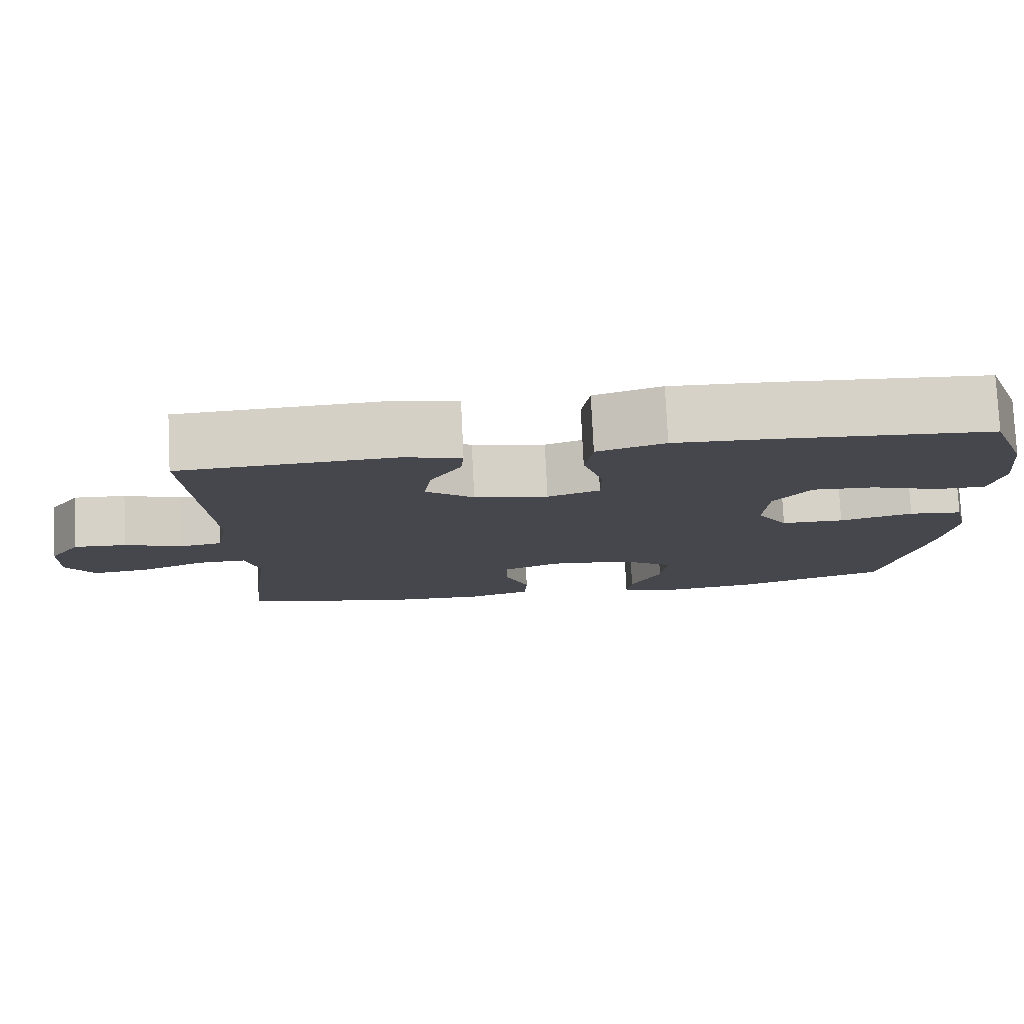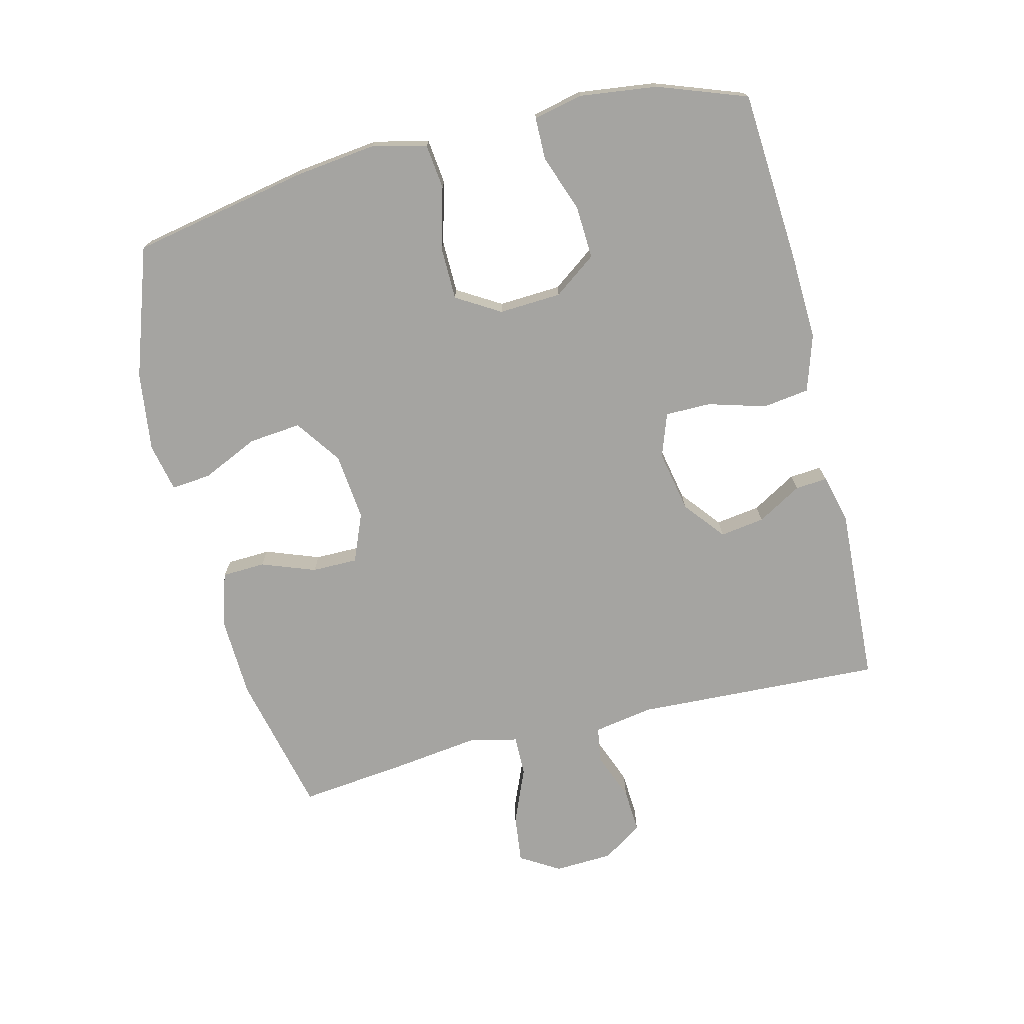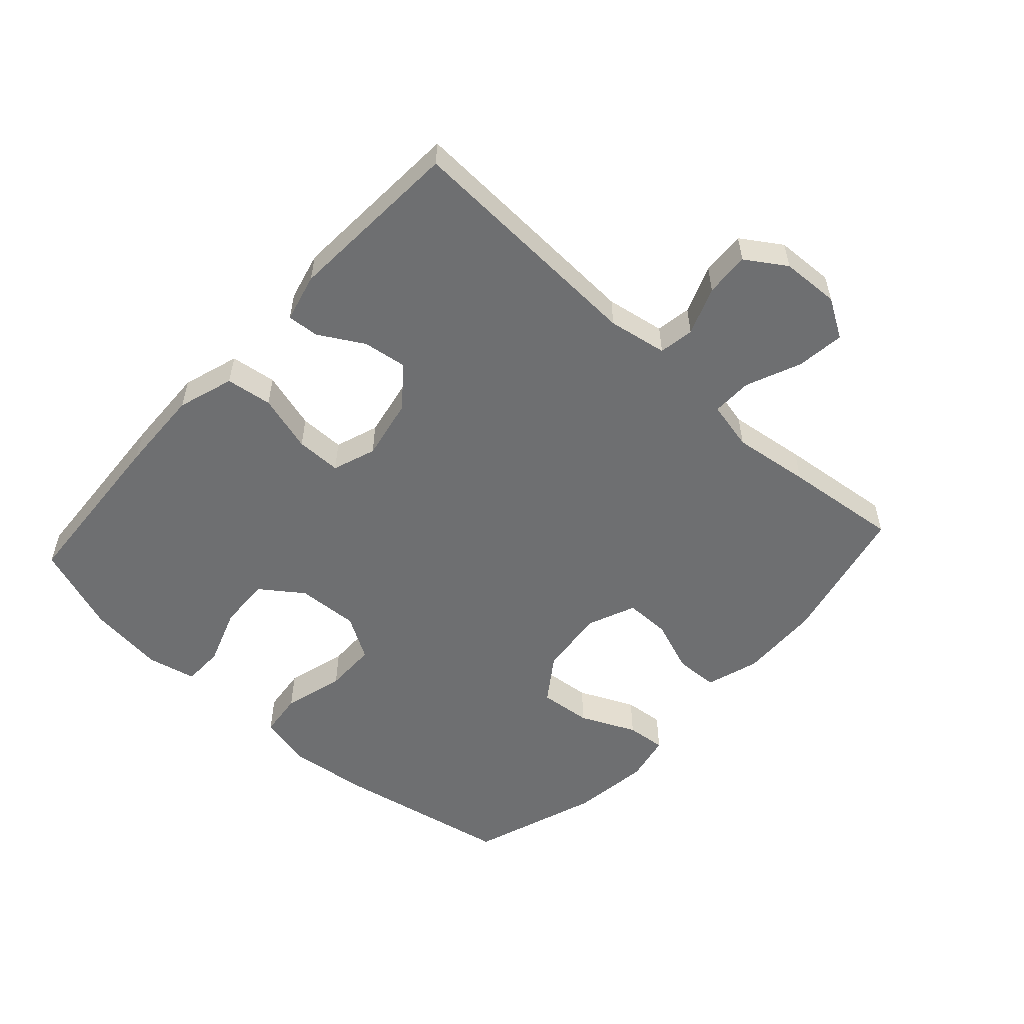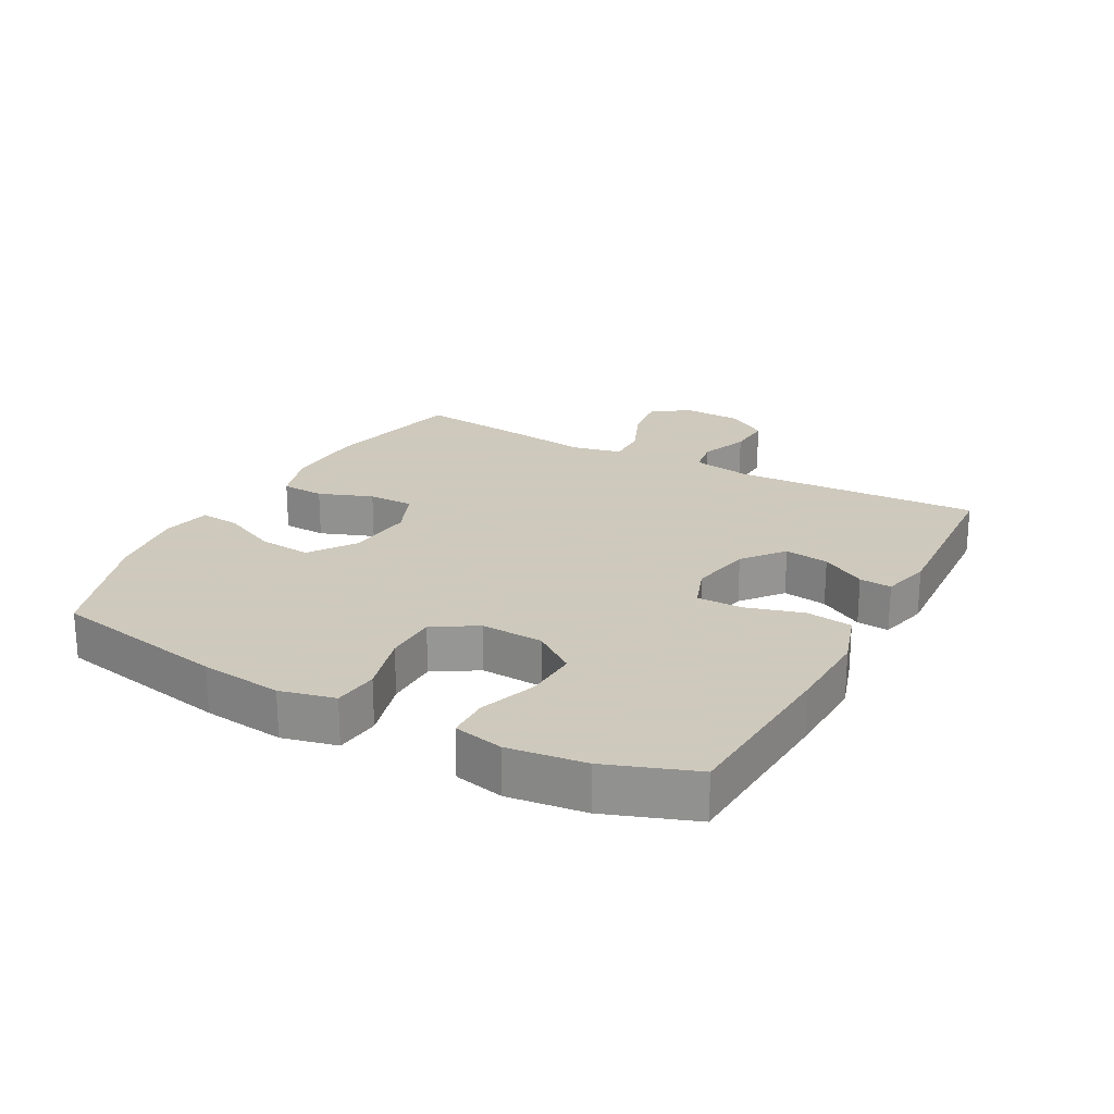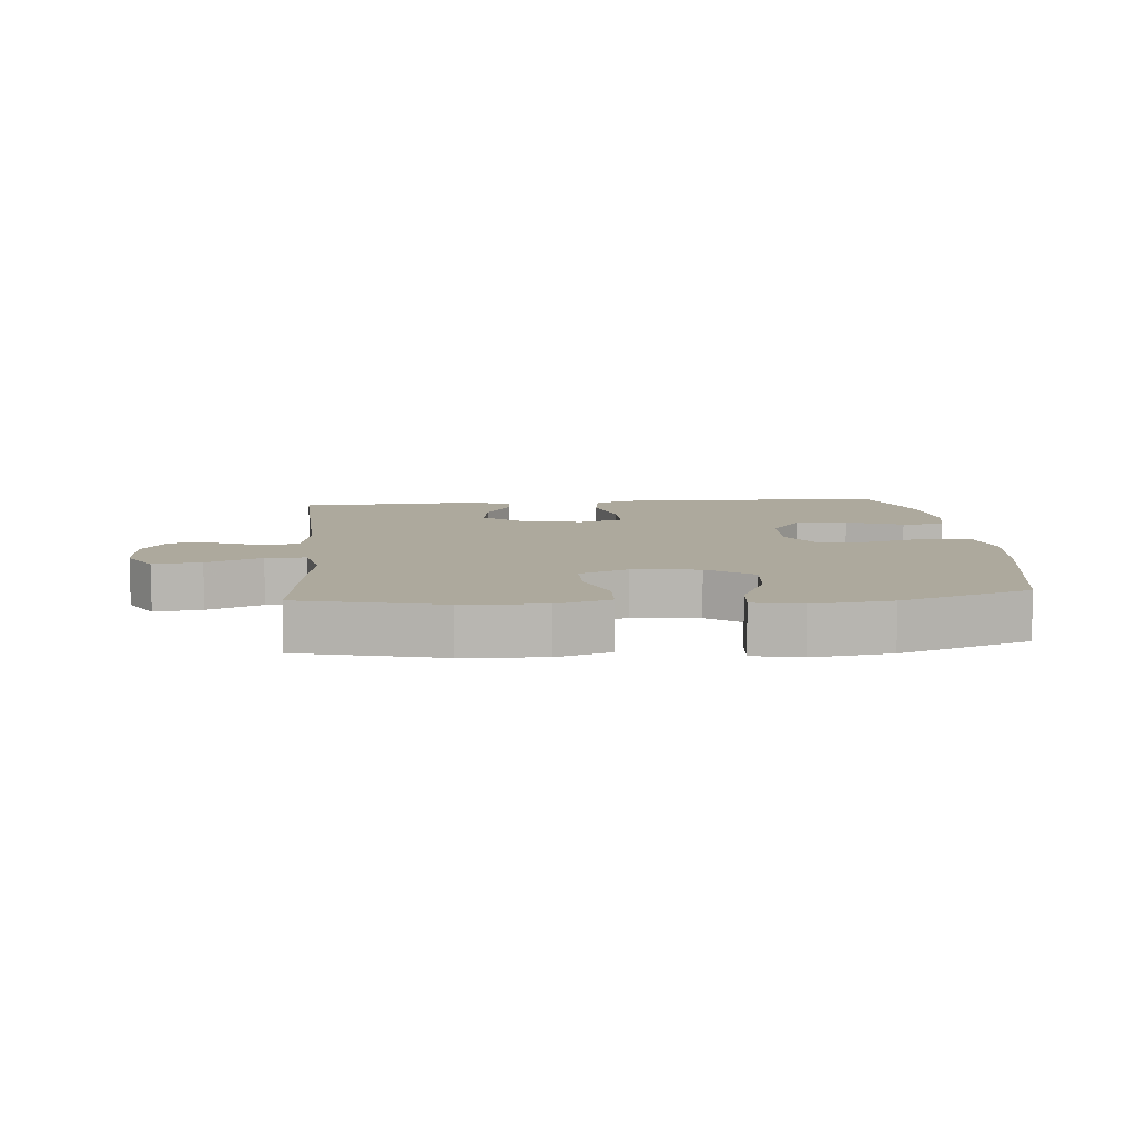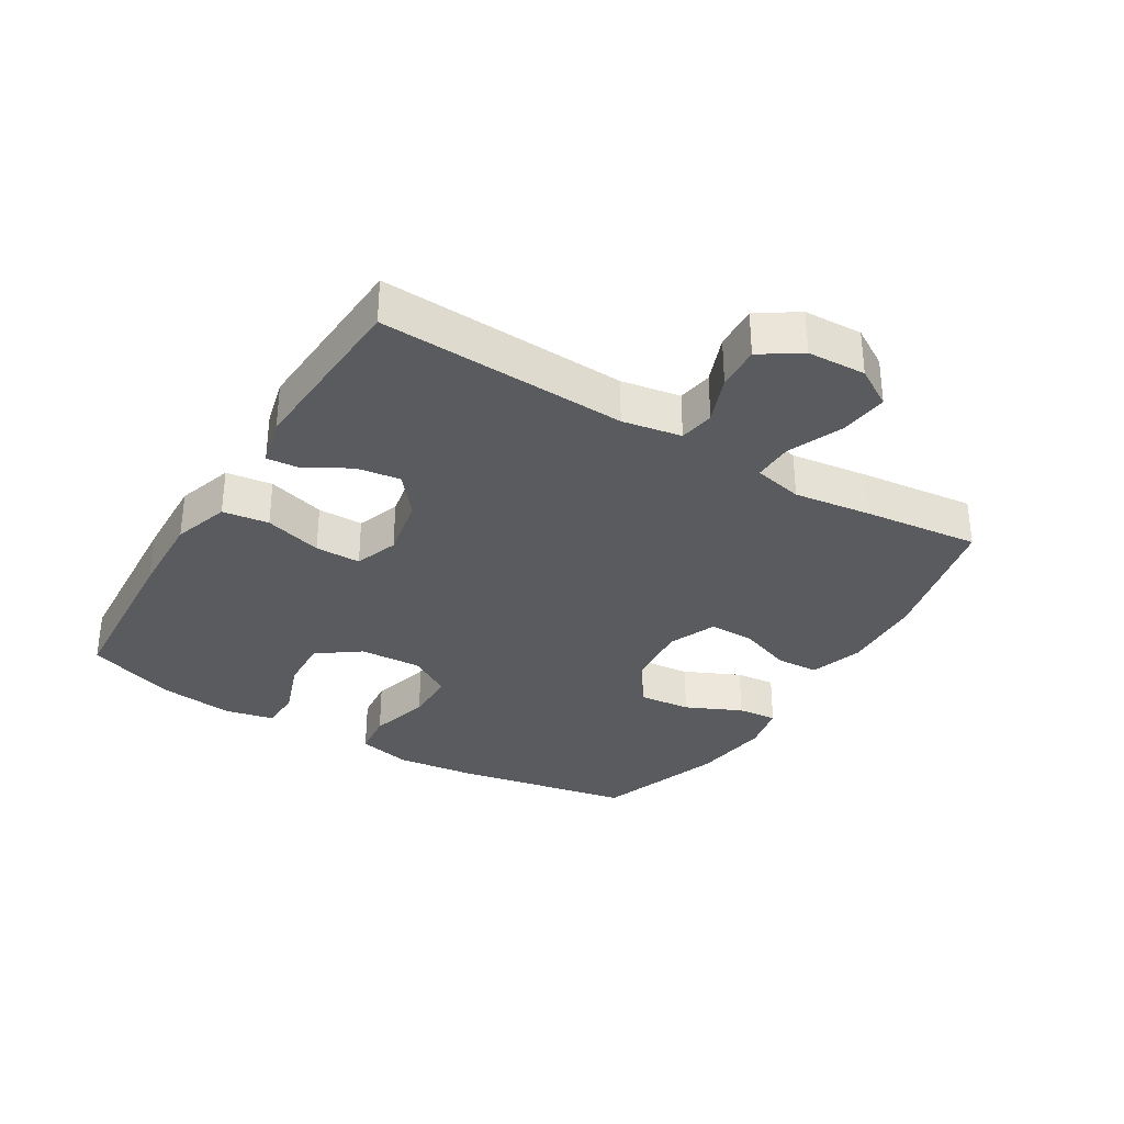
<metadata>
{"format":"obj","ext":"obj","renderer":"f3d","projection":"perspective","resolution":1024,"background":"white","views":[{"elev":78.8,"azim":177.2,"up":"+Z"},{"elev":-73.2,"azim":-76.1,"up":"+Y"},{"elev":-54.5,"azim":47.6,"up":"+Y"},{"elev":22.6,"azim":-61.6,"up":"+Y"},{"elev":8.8,"azim":175.2,"up":"+Y"},{"elev":-32.8,"azim":58.7,"up":"+Y"}]}
</metadata>
<code>
v 0.5 0.07 -0.5
v 0.279 0.07 -0.551
v 0.151 0.07 -0.556
v 0.068 0.07 -0.53
v 0.065 0.07 -0.463
v 0.096 0.07 -0.379
v 0.096 0.07 -0.308
v 0.021 0.07 -0.277
v -0.084 0.07 -0.288
v -0.155 0.07 -0.338
v -0.147 0.07 -0.42
v -0.107 0.07 -0.507
v -0.101 0.07 -0.569
v -0.176 0.07 -0.585
v -0.299 0.07 -0.569
v -0.5 0.07 -0.5
v -0.553 0.07 -0.226
v -0.568 0.07 -0.099
v -0.548 0.07 -0.014
v -0.478 0.07 -0.006
v -0.382 0.07 -0.032
v -0.3 0.07 -0.031
v -0.259 0.07 0.037
v -0.264 0.07 0.134
v -0.312 0.07 0.2
v -0.394 0.07 0.196
v -0.483 0.07 0.164
v -0.548 0.07 0.165
v -0.565 0.07 0.242
v -0.55 0.07 0.362
v -0.5 0.07 0.5
v -0.23 0.07 0.518
v -0.098 0.07 0.523
v -0.01 0.07 0.495
v 0 0.07 0.423
v -0.026 0.07 0.333
v -0.026 0.07 0.262
v 0.042 0.07 0.238
v 0.138 0.07 0.257
v 0.201 0.07 0.308
v 0.191 0.07 0.377
v 0.151 0.07 0.446
v 0.147 0.07 0.496
v 0.223 0.07 0.515
v 0.5 0.07 0.5
v 0.482 0.07 0.114
v 0.498 0.07 0.022
v 0.553 0.07 0.013
v 0.628 0.07 0.042
v 0.697 0.07 0.046
v 0.738 0.07 -0.016
v 0.742 0.07 -0.107
v 0.705 0.07 -0.168
v 0.63 0.07 -0.159
v 0.544 0.07 -0.123
v 0.481 0.07 -0.122
v 0.464 0.07 -0.199
v 0.48 0.07 -0.32
v 0.5 0 -0.5
v 0.279 0 -0.551
v 0.151 0 -0.556
v 0.068 0 -0.53
v 0.065 0 -0.463
v 0.096 0 -0.379
v 0.096 0 -0.308
v 0.021 0 -0.277
v -0.084 0 -0.288
v -0.155 0 -0.338
v -0.147 0 -0.42
v -0.107 0 -0.507
v -0.101 0 -0.569
v -0.176 0 -0.585
v -0.299 0 -0.569
v -0.5 0 -0.5
v -0.553 0 -0.226
v -0.568 0 -0.099
v -0.548 0 -0.014
v -0.478 0 -0.006
v -0.382 0 -0.032
v -0.3 0 -0.031
v -0.259 0 0.037
v -0.264 0 0.134
v -0.312 0 0.2
v -0.394 0 0.196
v -0.483 0 0.164
v -0.548 0 0.165
v -0.565 0 0.242
v -0.55 0 0.362
v -0.5 0 0.5
v -0.23 0 0.518
v -0.098 0 0.523
v -0.01 0 0.495
v 0 0 0.423
v -0.026 0 0.333
v -0.026 0 0.262
v 0.042 0 0.238
v 0.138 0 0.257
v 0.201 0 0.308
v 0.191 0 0.377
v 0.151 0 0.446
v 0.147 0 0.496
v 0.223 0 0.515
v 0.5 0 0.5
v 0.482 0 0.114
v 0.498 0 0.022
v 0.553 0 0.013
v 0.628 0 0.042
v 0.697 0 0.046
v 0.738 0 -0.016
v 0.742 0 -0.107
v 0.705 0 -0.168
v 0.63 0 -0.159
v 0.544 0 -0.123
v 0.481 0 -0.122
v 0.464 0 -0.199
v 0.48 0 -0.32
f 57 58 1 2
f 56 57 2 3
f 52 53 54 55
f 52 55 56
f 51 52 56
f 48 49 50 51
f 48 51 56
f 47 48 56 3
f 43 44 45 46
f 41 42 43 46
f 40 41 46 47
f 39 40 47 3
f 33 34 35 36
f 33 36 37
f 32 33 37
f 31 32 37
f 30 31 37
f 29 30 37 38
f 26 27 28 29
f 25 26 29 38
f 18 19 20 21
f 18 21 22
f 17 18 22
f 16 17 22
f 15 16 22 23
f 11 12 13 14
f 10 11 14 15
f 3 4 5 6
f 3 6 7
f 38 39 3 7
f 24 25 38 7
f 10 15 23
f 9 10 23 24
f 8 9 24
f 7 8 24
f 60 59 116 115
f 61 60 115 114
f 113 112 111 110
f 114 113 110
f 114 110 109
f 109 108 107 106
f 114 109 106
f 61 114 106 105
f 104 103 102 101
f 104 101 100 99
f 105 104 99 98
f 61 105 98 97
f 94 93 92 91
f 95 94 91
f 95 91 90
f 95 90 89
f 95 89 88
f 96 95 88 87
f 87 86 85 84
f 96 87 84 83
f 79 78 77 76
f 80 79 76
f 80 76 75
f 80 75 74
f 81 80 74 73
f 72 71 70 69
f 73 72 69 68
f 64 63 62 61
f 65 64 61
f 65 61 97 96
f 65 96 83 82
f 81 73 68
f 82 81 68 67
f 82 67 66
f 82 66 65
f 1 59 60 2
f 2 60 61 3
f 3 61 62 4
f 4 62 63 5
f 5 63 64 6
f 6 64 65 7
f 7 65 66 8
f 8 66 67 9
f 9 67 68 10
f 10 68 69 11
f 11 69 70 12
f 12 70 71 13
f 13 71 72 14
f 14 72 73 15
f 15 73 74 16
f 16 74 75 17
f 17 75 76 18
f 18 76 77 19
f 19 77 78 20
f 20 78 79 21
f 21 79 80 22
f 22 80 81 23
f 23 81 82 24
f 24 82 83 25
f 25 83 84 26
f 26 84 85 27
f 27 85 86 28
f 28 86 87 29
f 29 87 88 30
f 30 88 89 31
f 31 89 90 32
f 32 90 91 33
f 33 91 92 34
f 34 92 93 35
f 35 93 94 36
f 36 94 95 37
f 37 95 96 38
f 38 96 97 39
f 39 97 98 40
f 40 98 99 41
f 41 99 100 42
f 42 100 101 43
f 43 101 102 44
f 44 102 103 45
f 45 103 104 46
f 46 104 105 47
f 47 105 106 48
f 48 106 107 49
f 49 107 108 50
f 50 108 109 51
f 51 109 110 52
f 52 110 111 53
f 53 111 112 54
f 54 112 113 55
f 55 113 114 56
f 56 114 115 57
f 57 115 116 58
f 58 116 59 1

</code>
